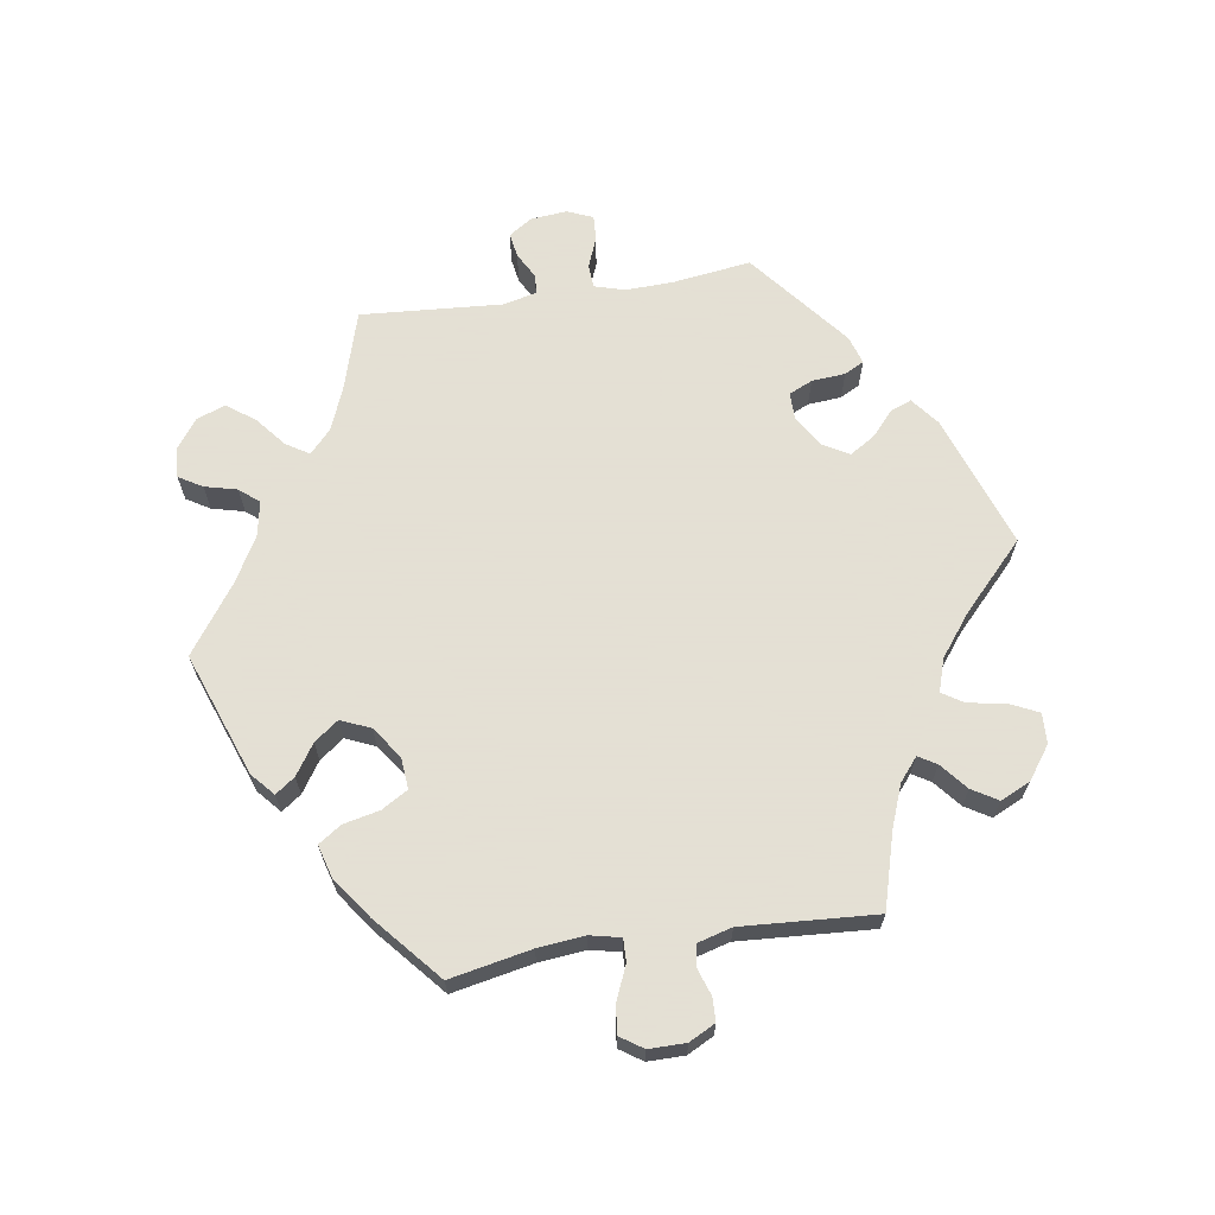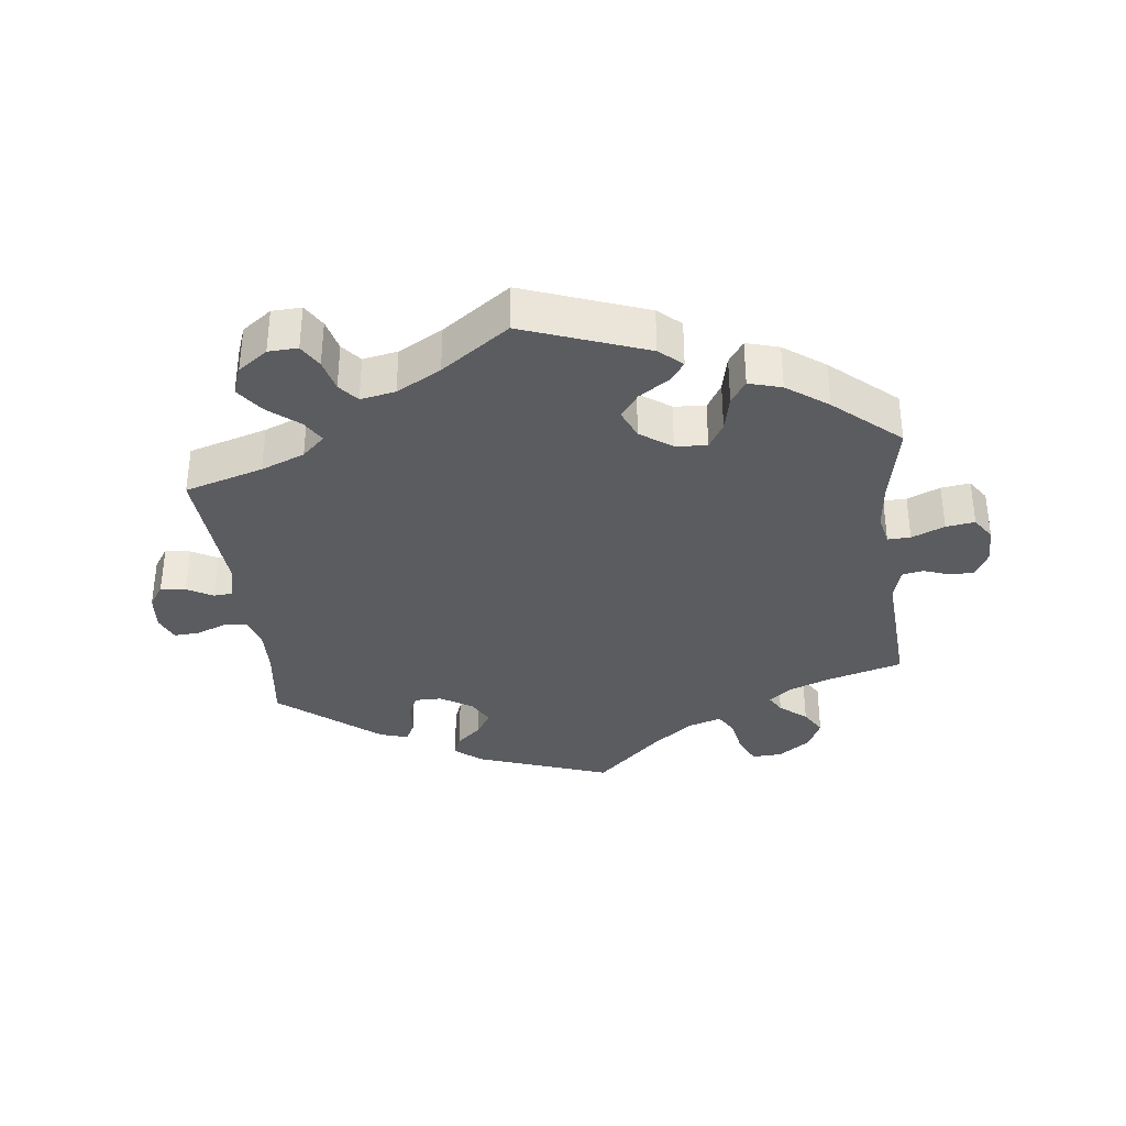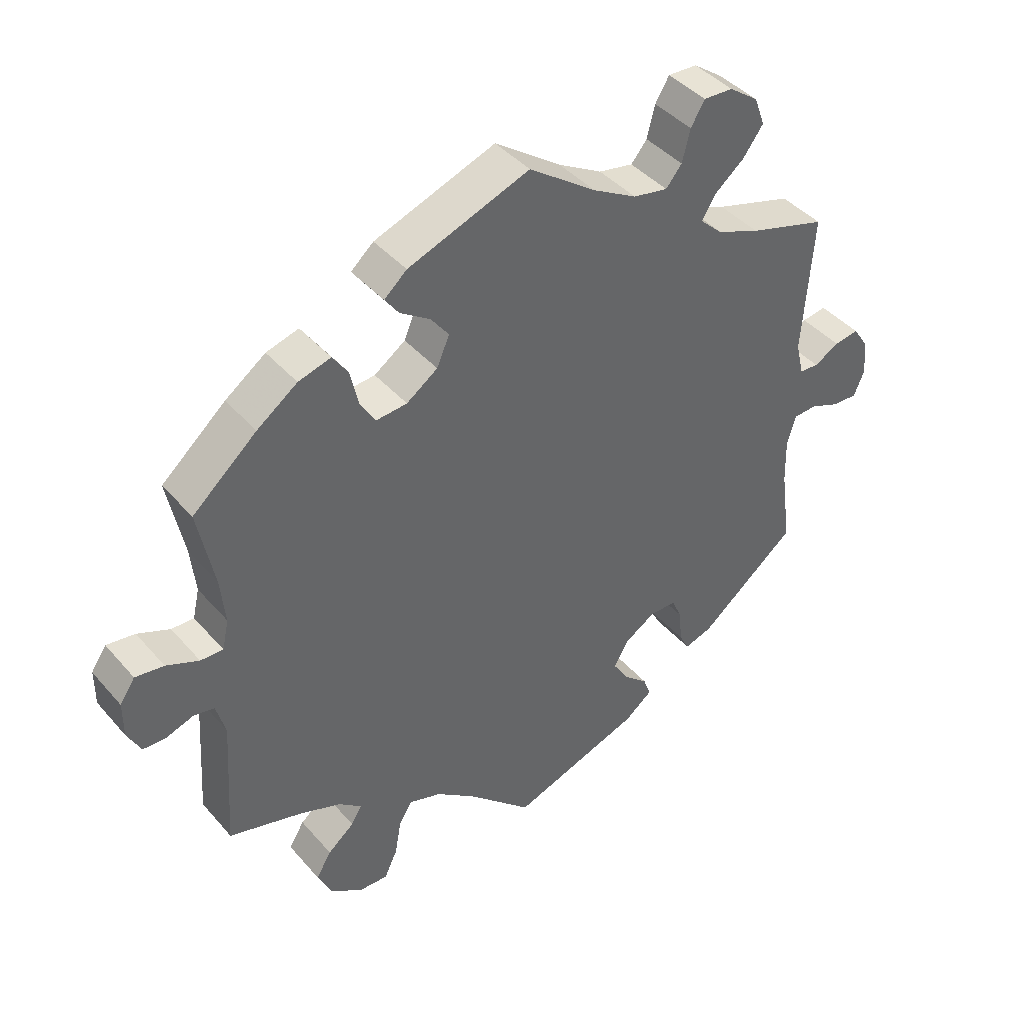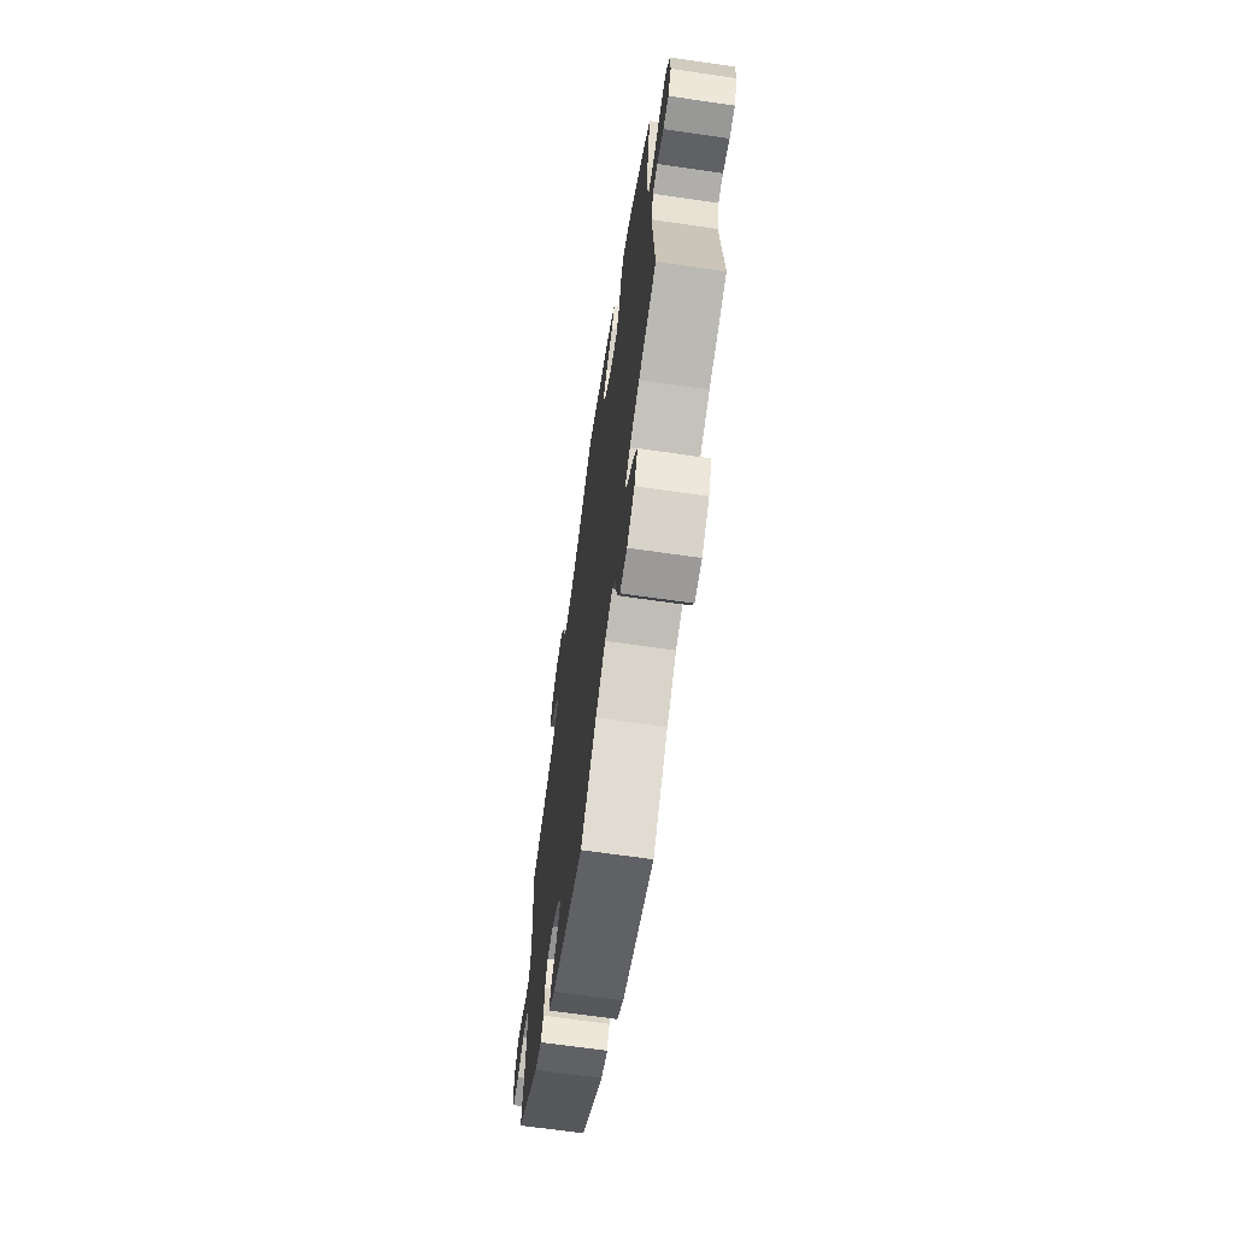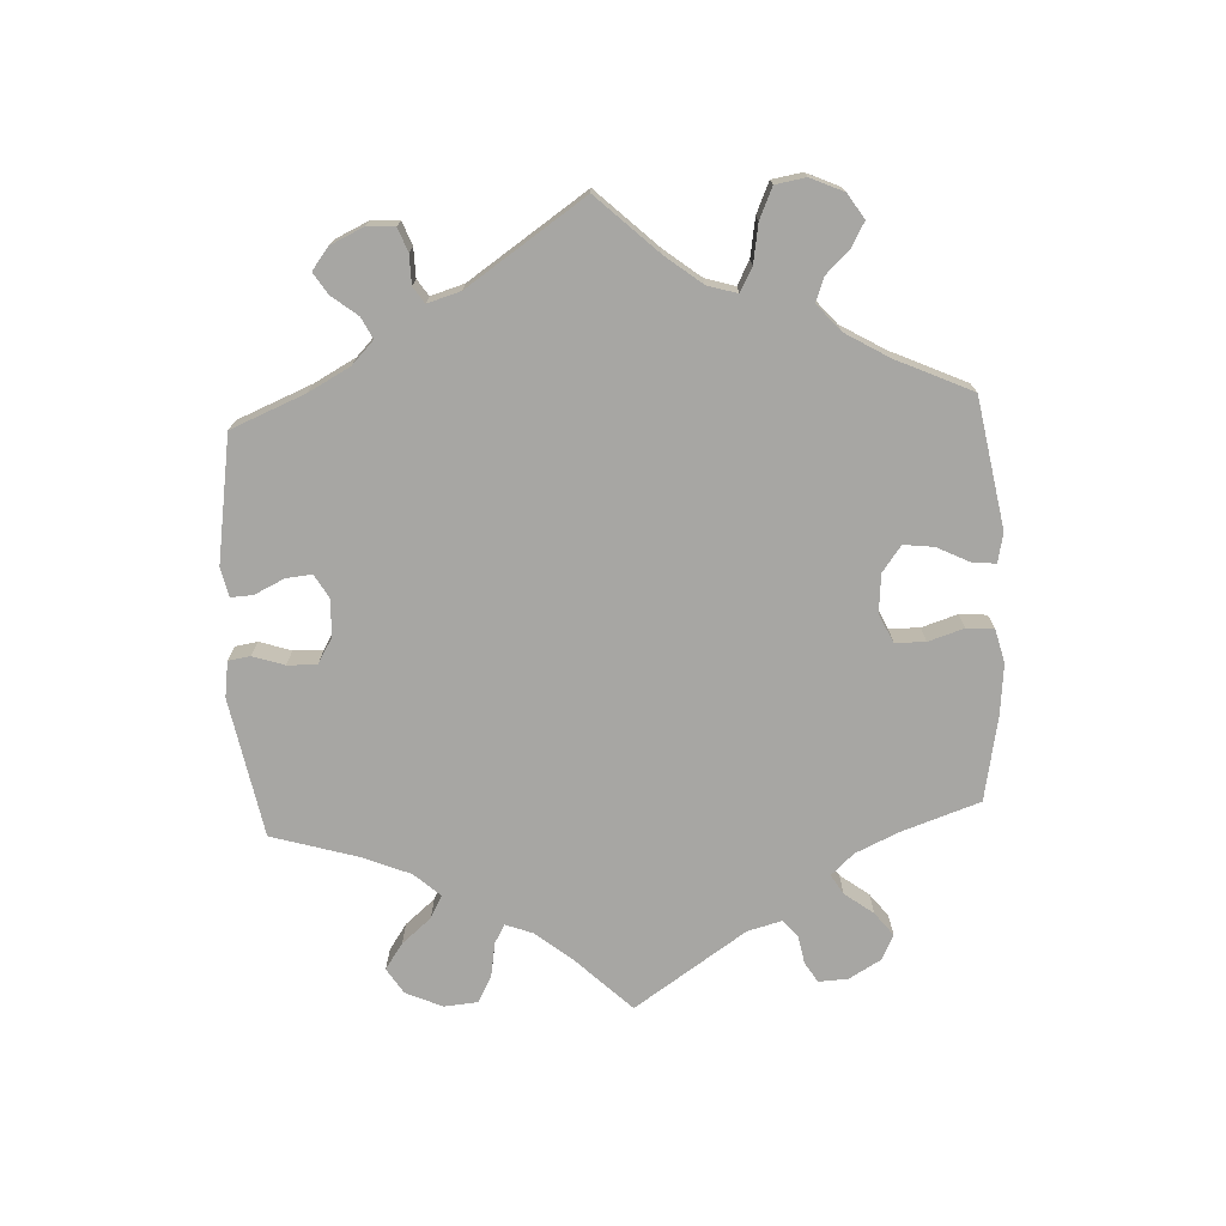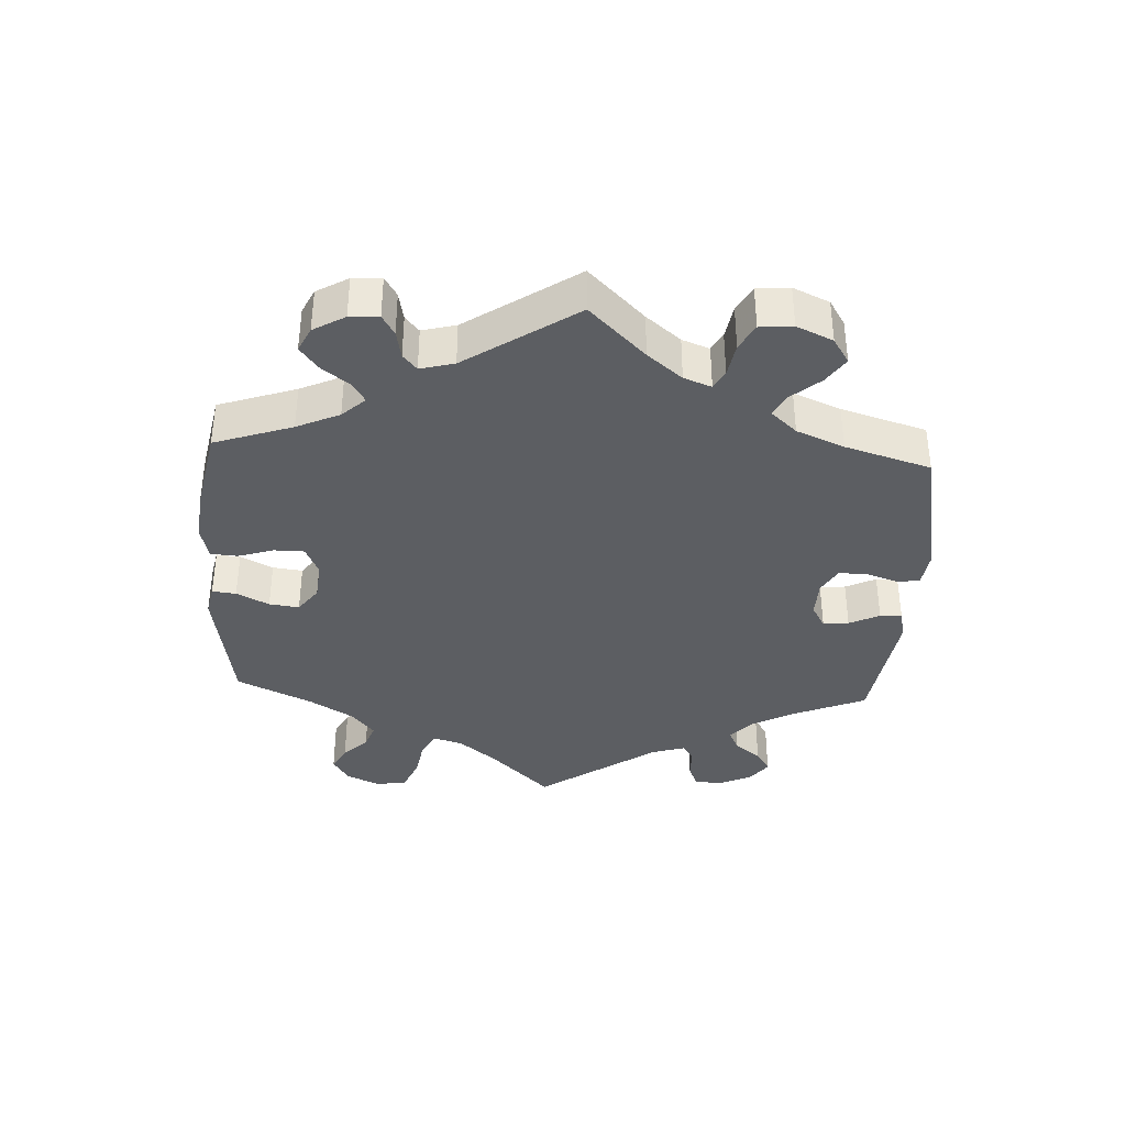
<metadata>
{"format":"obj","ext":"obj","renderer":"f3d","projection":"perspective","resolution":1024,"background":"white","views":[{"elev":66.2,"azim":81.2,"up":"+Y"},{"elev":-35.0,"azim":6.7,"up":"+Y"},{"elev":42.0,"azim":142.9,"up":"+Z"},{"elev":-66.8,"azim":81.7,"up":"+Z"},{"elev":-74.2,"azim":-57.1,"up":"+Y"},{"elev":-37.7,"azim":116.9,"up":"+Y"}]}
</metadata>
<code>
v 0.477 0.07 0.169
v 0.47 0.07 0.099
v 0.48 0.07 0.054
v 0.514 0.07 0.055
v 0.563 0.07 0.076
v 0.606 0.07 0.082
v 0.629 0.07 0.048
v 0.629 0.07 -0.007
v 0.609 0.07 -0.046
v 0.574 0.07 -0.047
v 0.533 0.07 -0.033
v 0.502 0.07 -0.039
v 0.488 0.07 -0.09
v 0.501 0.07 -0.289
v 0.389 0.07 -0.321
v 0.327 0.07 -0.345
v 0.293 0.07 -0.373
v 0.309 0.07 -0.4
v 0.349 0.07 -0.433
v 0.372 0.07 -0.471
v 0.351 0.07 -0.516
v 0.303 0.07 -0.551
v 0.258 0.07 -0.553
v 0.238 0.07 -0.511
v 0.228 0.07 -0.455
v 0.208 0.07 -0.423
v 0.159 0.07 -0.439
v 0.098 0.07 -0.486
v 0.001 0.07 -0.578
v -0.197 0.07 -0.509
v -0.239 0.07 -0.476
v -0.227 0.07 -0.445
v -0.19 0.07 -0.412
v -0.167 0.07 -0.375
v -0.189 0.07 -0.336
v -0.236 0.07 -0.307
v -0.276 0.07 -0.307
v -0.292 0.07 -0.342
v -0.296 0.07 -0.392
v -0.311 0.07 -0.421
v -0.353 0.07 -0.408
v -0.501 0.07 -0.289
v -0.485 0.07 -0.171
v -0.483 0.07 -0.101
v -0.496 0.07 -0.056
v -0.531 0.07 -0.054
v -0.576 0.07 -0.072
v -0.614 0.07 -0.074
v -0.63 0.07 -0.036
v -0.625 0.07 0.018
v -0.602 0.07 0.053
v -0.565 0.07 0.047
v -0.527 0.07 0.026
v -0.498 0.07 0.028
v -0.486 0.07 0.078
v -0.501 0.07 0.289
v -0.384 0.07 0.324
v -0.319 0.07 0.35
v -0.285 0.07 0.382
v -0.306 0.07 0.416
v -0.351 0.07 0.453
v -0.381 0.07 0.494
v -0.365 0.07 0.537
v -0.321 0.07 0.569
v -0.277 0.07 0.571
v -0.256 0.07 0.536
v -0.244 0.07 0.488
v -0.22 0.07 0.459
v -0.168 0.07 0.469
v -0.102 0.07 0.506
v -0.001 0.07 0.578
v 0.182 0.07 0.511
v 0.216 0.07 0.481
v 0.195 0.07 0.452
v 0.15 0.07 0.422
v 0.123 0.07 0.386
v 0.142 0.07 0.342
v 0.189 0.07 0.309
v 0.236 0.07 0.305
v 0.259 0.07 0.344
v 0.271 0.07 0.398
v 0.294 0.07 0.432
v 0.343 0.07 0.418
v 0.404 0.07 0.374
v 0.501 0.07 0.29
v 0.477 0 0.169
v 0.47 0 0.099
v 0.48 0 0.054
v 0.514 0 0.055
v 0.563 0 0.076
v 0.606 0 0.082
v 0.629 0 0.048
v 0.629 0 -0.007
v 0.609 0 -0.046
v 0.574 0 -0.047
v 0.533 0 -0.033
v 0.502 0 -0.039
v 0.488 0 -0.09
v 0.501 0 -0.289
v 0.389 0 -0.321
v 0.327 0 -0.345
v 0.293 0 -0.373
v 0.309 0 -0.4
v 0.349 0 -0.433
v 0.372 0 -0.471
v 0.351 0 -0.516
v 0.303 0 -0.551
v 0.258 0 -0.553
v 0.238 0 -0.511
v 0.228 0 -0.455
v 0.208 0 -0.423
v 0.159 0 -0.439
v 0.098 0 -0.486
v 0.001 0 -0.578
v -0.197 0 -0.509
v -0.239 0 -0.476
v -0.227 0 -0.445
v -0.19 0 -0.412
v -0.167 0 -0.375
v -0.189 0 -0.336
v -0.236 0 -0.307
v -0.276 0 -0.307
v -0.292 0 -0.342
v -0.296 0 -0.392
v -0.311 0 -0.421
v -0.353 0 -0.408
v -0.501 0 -0.289
v -0.485 0 -0.171
v -0.483 0 -0.101
v -0.496 0 -0.056
v -0.531 0 -0.054
v -0.576 0 -0.072
v -0.614 0 -0.074
v -0.63 0 -0.036
v -0.625 0 0.018
v -0.602 0 0.053
v -0.565 0 0.047
v -0.527 0 0.026
v -0.498 0 0.028
v -0.486 0 0.078
v -0.501 0 0.289
v -0.384 0 0.324
v -0.319 0 0.35
v -0.285 0 0.382
v -0.306 0 0.416
v -0.351 0 0.453
v -0.381 0 0.494
v -0.365 0 0.537
v -0.321 0 0.569
v -0.277 0 0.571
v -0.256 0 0.536
v -0.244 0 0.488
v -0.22 0 0.459
v -0.168 0 0.469
v -0.102 0 0.506
v -0.001 0 0.578
v 0.182 0 0.511
v 0.216 0 0.481
v 0.195 0 0.452
v 0.15 0 0.422
v 0.123 0 0.386
v 0.142 0 0.342
v 0.189 0 0.309
v 0.236 0 0.305
v 0.259 0 0.344
v 0.271 0 0.398
v 0.294 0 0.432
v 0.343 0 0.418
v 0.404 0 0.374
v 0.501 0 0.29
f 84 85 1
f 83 84 1 2
f 80 81 82 83
f 79 80 83 2
f 78 79 2 3
f 77 78 3
f 72 73 74 75
f 70 71 72 75
f 69 70 75 76
f 68 69 76 77
f 64 65 66 67
f 64 67 68
f 63 64 68
f 60 61 62 63
f 59 60 63 68
f 55 56 57
f 54 55 57 58
f 50 51 52 53
f 50 53 54
f 49 50 54
f 46 47 48 49
f 45 46 49 54
f 44 45 54 58
f 40 41 42 43
f 38 39 40 43
f 37 38 43 44
f 36 37 44 58
f 30 31 32 33
f 28 29 30 33
f 27 28 33 34
f 26 27 34 35
f 22 23 24 25
f 22 25 26
f 21 22 26
f 18 19 20 21
f 17 18 21 26
f 16 17 26 35
f 13 14 15
f 12 13 15 16
f 8 9 10 11
f 8 11 12
f 7 8 12
f 4 5 6 7
f 3 4 7 12
f 59 68 77 3
f 35 36 58 59
f 16 35 59
f 3 12 16 59
f 86 170 169
f 87 86 169 168
f 168 167 166 165
f 87 168 165 164
f 88 87 164 163
f 88 163 162
f 160 159 158 157
f 160 157 156 155
f 161 160 155 154
f 162 161 154 153
f 152 151 150 149
f 153 152 149
f 153 149 148
f 148 147 146 145
f 153 148 145 144
f 142 141 140
f 143 142 140 139
f 138 137 136 135
f 139 138 135
f 139 135 134
f 134 133 132 131
f 139 134 131 130
f 143 139 130 129
f 128 127 126 125
f 128 125 124 123
f 129 128 123 122
f 143 129 122 121
f 118 117 116 115
f 118 115 114 113
f 119 118 113 112
f 120 119 112 111
f 110 109 108 107
f 111 110 107
f 111 107 106
f 106 105 104 103
f 111 106 103 102
f 120 111 102 101
f 100 99 98
f 101 100 98 97
f 96 95 94 93
f 97 96 93
f 97 93 92
f 92 91 90 89
f 97 92 89 88
f 88 162 153 144
f 144 143 121 120
f 144 120 101
f 144 101 97 88
f 1 86 87 2
f 2 87 88 3
f 3 88 89 4
f 4 89 90 5
f 5 90 91 6
f 6 91 92 7
f 7 92 93 8
f 8 93 94 9
f 9 94 95 10
f 10 95 96 11
f 11 96 97 12
f 12 97 98 13
f 13 98 99 14
f 14 99 100 15
f 15 100 101 16
f 16 101 102 17
f 17 102 103 18
f 18 103 104 19
f 19 104 105 20
f 20 105 106 21
f 21 106 107 22
f 22 107 108 23
f 23 108 109 24
f 24 109 110 25
f 25 110 111 26
f 26 111 112 27
f 27 112 113 28
f 28 113 114 29
f 29 114 115 30
f 30 115 116 31
f 31 116 117 32
f 32 117 118 33
f 33 118 119 34
f 34 119 120 35
f 35 120 121 36
f 36 121 122 37
f 37 122 123 38
f 38 123 124 39
f 39 124 125 40
f 40 125 126 41
f 41 126 127 42
f 42 127 128 43
f 43 128 129 44
f 44 129 130 45
f 45 130 131 46
f 46 131 132 47
f 47 132 133 48
f 48 133 134 49
f 49 134 135 50
f 50 135 136 51
f 51 136 137 52
f 52 137 138 53
f 53 138 139 54
f 54 139 140 55
f 55 140 141 56
f 56 141 142 57
f 57 142 143 58
f 58 143 144 59
f 59 144 145 60
f 60 145 146 61
f 61 146 147 62
f 62 147 148 63
f 63 148 149 64
f 64 149 150 65
f 65 150 151 66
f 66 151 152 67
f 67 152 153 68
f 68 153 154 69
f 69 154 155 70
f 70 155 156 71
f 71 156 157 72
f 72 157 158 73
f 73 158 159 74
f 74 159 160 75
f 75 160 161 76
f 76 161 162 77
f 77 162 163 78
f 78 163 164 79
f 79 164 165 80
f 80 165 166 81
f 81 166 167 82
f 82 167 168 83
f 83 168 169 84
f 84 169 170 85
f 85 170 86 1

</code>
